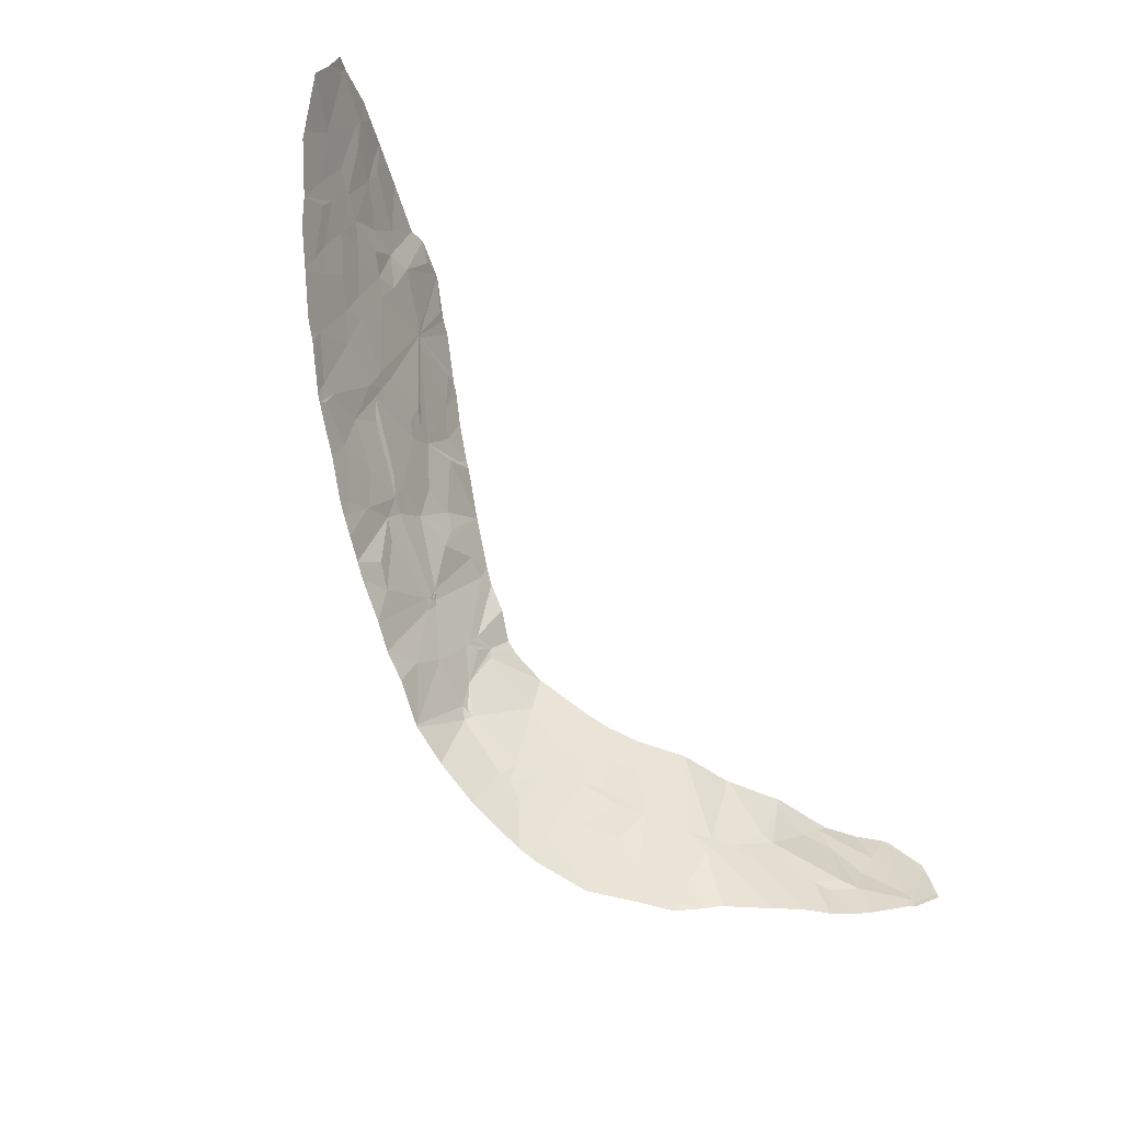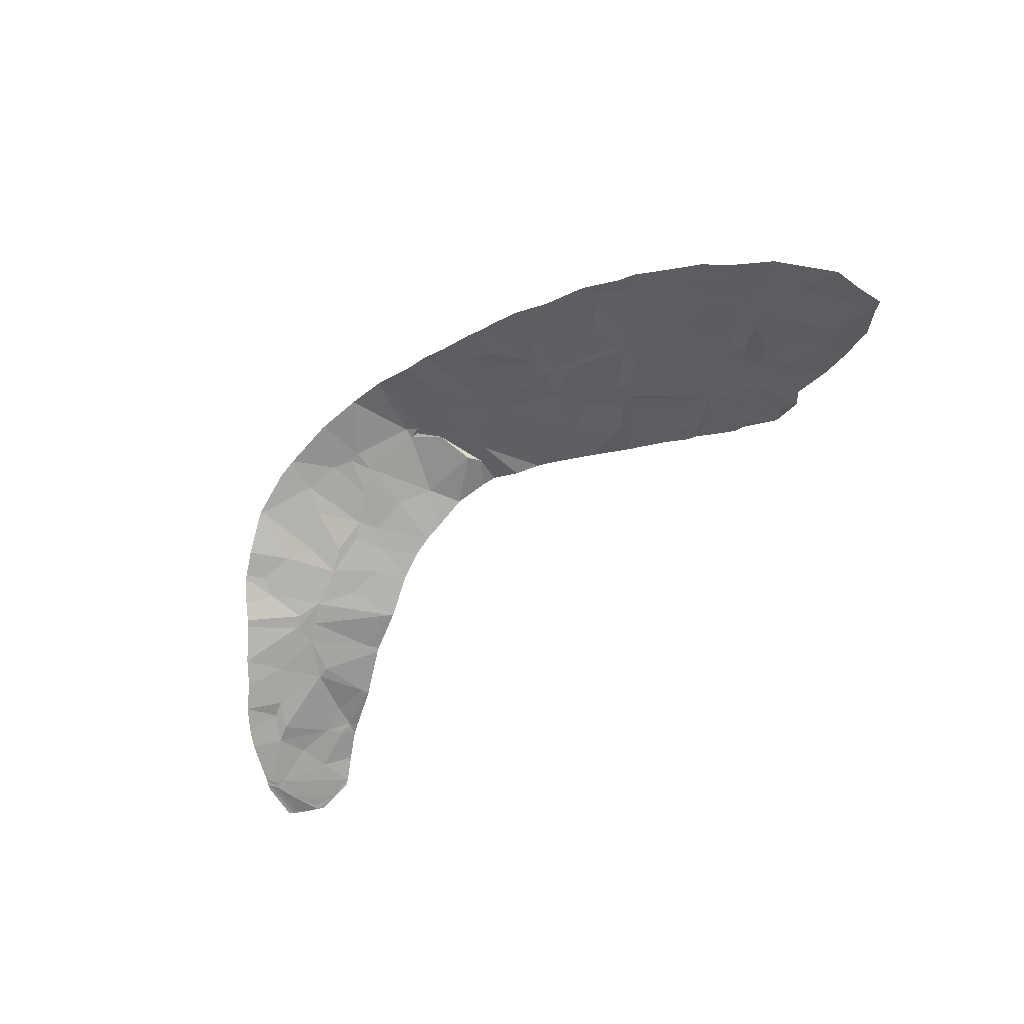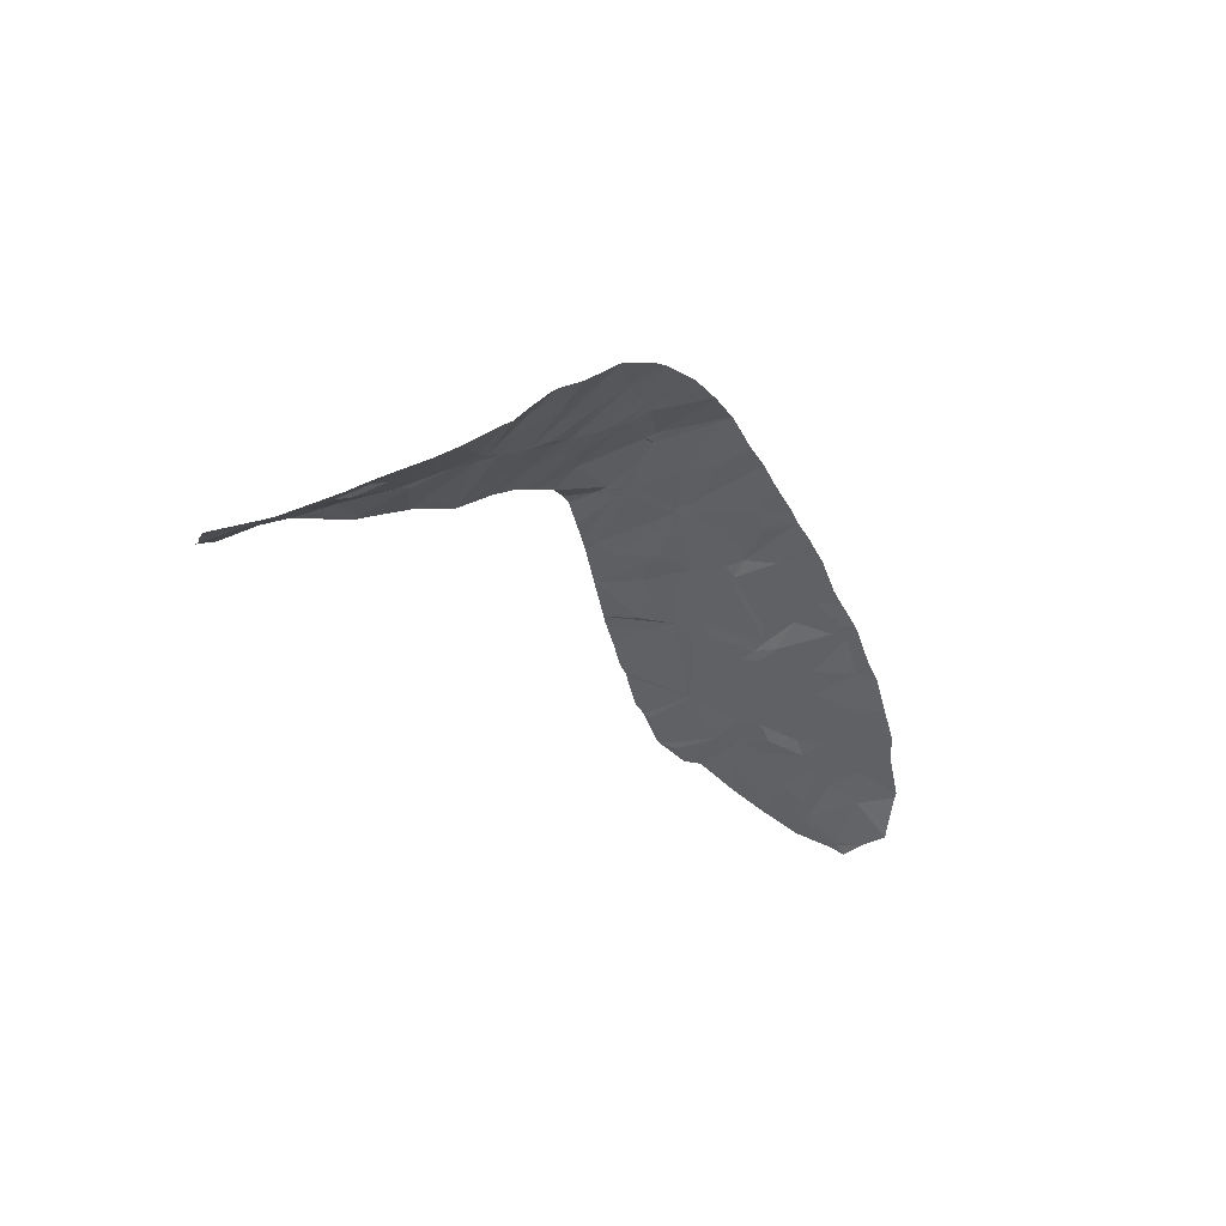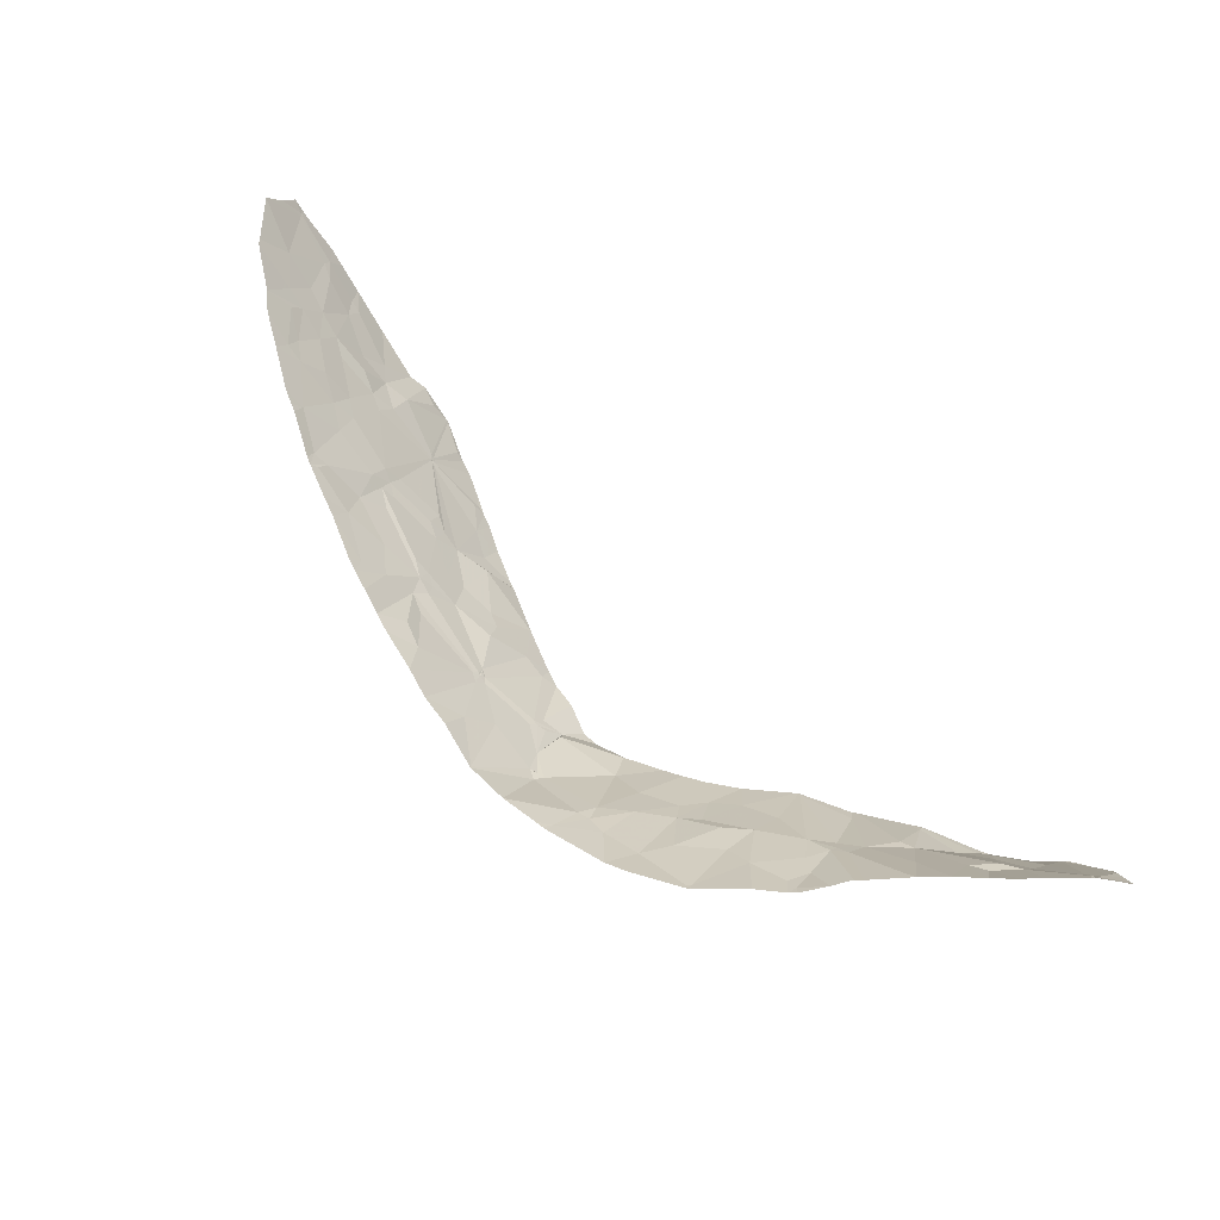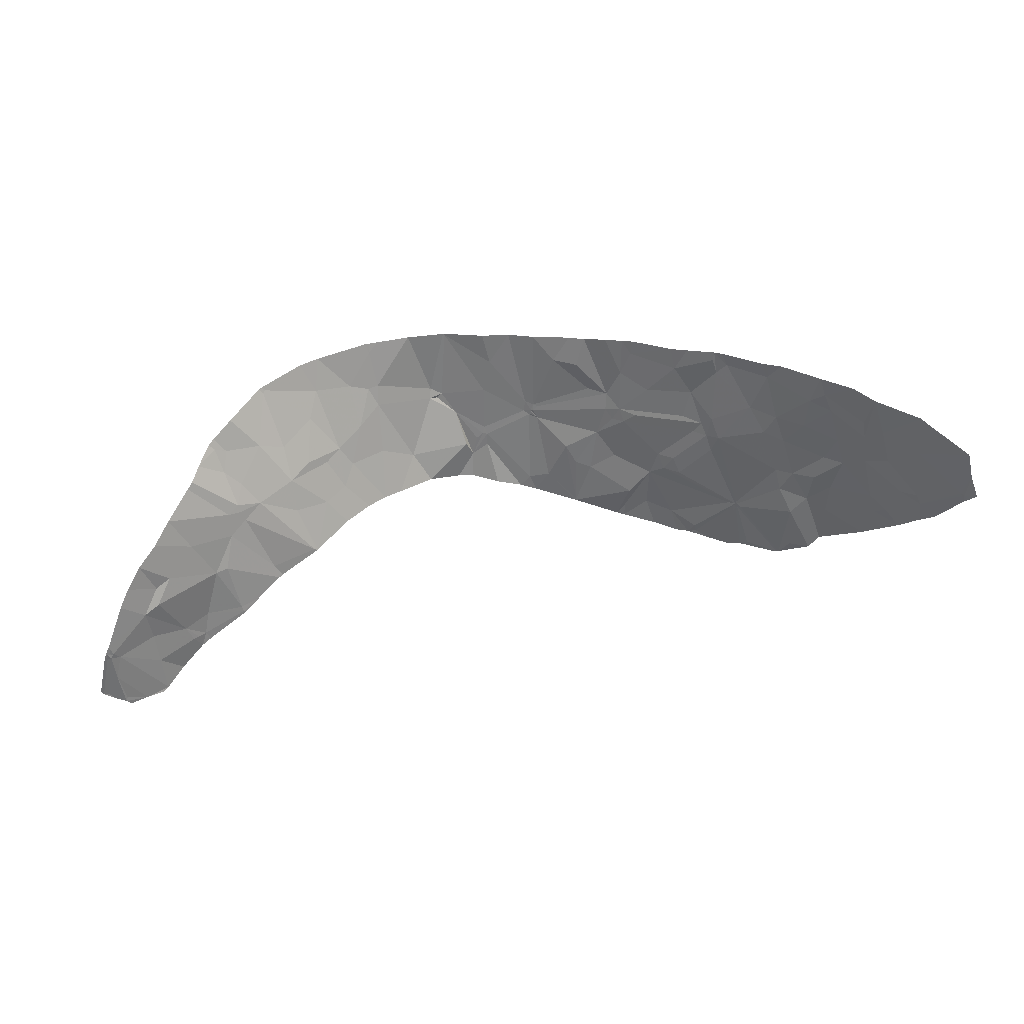
<metadata>
{"format":"obj","ext":"obj","renderer":"f3d","projection":"perspective","resolution":1024,"background":"white","views":[{"elev":-44.6,"azim":-54.3,"up":"+Z"},{"elev":-43.0,"azim":-102.3,"up":"+Y"},{"elev":-29.1,"azim":152.2,"up":"+Y"},{"elev":-71.6,"azim":-39.1,"up":"+Z"},{"elev":-50.6,"azim":-139.8,"up":"+Y"}]}
</metadata>
<code>
v -6.109 107.5 -14.64
v -5.407 106.7 -12.74
v -4.966 106.4 -13.52
v -7.518 108.3 -14.27
v -8.061 108.6 -13.93
v -7.297 108.1 -13.15
v -18.16 107 -3.337
v -19.47 107.2 -4.799
v -18.14 107.5 -4.532
v 2.935 101 -12.68
v 2.789 101 -12.89
v 2.91 101 -12.83
v -10.37 108.9 -7.238
v -10.11 109.1 -8.514
v -10.07 108.9 -7.222
v -6.465 107.3 -10.19
v -6.536 107.4 -11.01
v -5.798 106.8 -9.855
v -18.59 107.9 -6.313
v -17.58 108.3 -7.202
v -18.23 107.7 -5.612
v -17.2 108.3 -6.86
v -12.51 108.7 -6.558
v -12.47 108.8 -6.841
v -12.41 108.8 -6.798
v -16.37 108.3 -6.412
v -16.81 107.9 -5.389
v -16.76 106.4 0.09287
v -16.71 106.4 0.05514
v -16.7 106.4 0.2065
v 3.654 101.5 -10.12
v 3.081 102 -9.692
v 3.276 101.9 -9.72
v -10.66 108.4 -4.758
v -10.49 108.3 -4.204
v -11.34 108.3 -4.471
v 1.149 102.1 -12.69
v 1.739 102.2 -11.73
v 1.075 102.9 -10.85
v 0.3027 103.4 -10.55
v -0.6683 103.8 -9.78
v -1.109 103.8 -11.55
v -15.77 107.9 -4.78
v -15.23 108 -4.776
v -17.24 107.2 -3.212
v -17.71 107.2 -3.334
v -15.41 108.1 -5.26
v -15.37 108.4 -5.959
v -14.94 108.2 -5.495
v -4.884 106.1 -11.7
v -12.33 108.8 -6.822
v -12.51 108.8 -6.937
v -12.27 108.9 -7.059
v -10.59 108.9 -7.405
v -10.5 108.9 -7.125
v -16.65 106.4 0.07048
v -16.64 106.4 0.1206
v -3.665 105.5 -13.91
v -3.778 105.4 -13.13
v -3.268 105 -12.74
v -20.26 105.4 0.9409
v -19.52 105.4 1.703
v -19.21 105.6 0.9974
v -17.57 107 -2.85
v -14.03 108.2 -4.866
v -12.89 108 -3.826
v -12.57 108.1 -4.323
v -19.4 105.9 -0.143
v -18.96 106.1 -0.5334
v -18.6 105.9 0.1827
v -3.368 105.1 -14.86
v -2.96 104.7 -14.72
v -2.369 104.5 -12.1
v -2.861 104.7 -12.77
v -3.101 104.9 -12.52
v -21.3 105.2 0.195
v -21.36 104.8 1.779
v -22.06 105 0.4347
v 0.9366 103.2 -10.02
v -0.5892 103.7 -9.589
v -14.56 109.1 -9.276
v -13.83 109.3 -9.831
v -12.56 108.9 -7.336
v -12.75 108.8 -7.059
v -9.504 108.8 -6.796
v -21.11 104.7 2.415
v -21.5 104.6 2.535
v -10.21 108.8 -6.787
v -14.7 107.5 -2.525
v -14.63 107.9 -3.992
v -13.99 107.9 -3.759
v -6.174 107.5 -14.83
v -6.095 107.5 -14.85
v -6.17 107.5 -14.77
v -21.77 105.9 -2.477
v -20.98 106.5 -3.874
v -20.28 106.3 -2.382
v 0.2857 102.7 -13.05
v 1.266 101.8 -13.71
v 0.6887 102.1 -13.97
v -22.46 104.4 2.007
v -22.77 104.1 2.691
v -20.99 105.9 -1.707
v -19.94 106.1 -1.45
v -9.997 109.4 -9.848
v -10.82 109.6 -12.04
v -8.867 108.8 -11.53
v -18.02 105.4 2.79
v -17.49 105.6 2.356
v -18.36 105.7 1.168
v -17.9 106.8 -2.597
v -16.79 106.4 0.01167
v -14.91 108.1 -5.06
v -21.68 105.4 -0.6826
v -20.82 105.5 -0.2617
v -20.1 107.2 -5.329
v -19.9 107.3 -5.493
v -19.98 107.1 -4.871
v 4.037 101.1 -10.74
v 4.051 101.2 -10.48
v 2.687 101.2 -12.64
v 2.714 101.3 -12.31
v 2.86 101.1 -12.58
v -1.465 104 -11.36
v -4.934 106.4 -15
v -3.046 104.9 -12.11
v -3.754 105.3 -12.11
v -3.777 105.2 -9.239
v -15.48 107.5 -3.017
v -11.85 109.7 -11.25
v -11.89 109.7 -11.23
v -11.86 109.7 -11.18
v -12.84 108.8 -6.919
v -12.58 108.8 -6.869
v -7.523 108 -10.96
v -9.942 109.3 -9.41
v -9.751 109.2 -9.589
v -6.215 107.5 -14.63
v -25.03 103.4 2.296
v -24.75 103.3 3.071
v -24.38 103.5 2.92
v 0.9769 103.2 -9.701
v 1.36 103.1 -9.737
v -8.169 108.5 -12.29
v -8.551 108.7 -11.7
v 4.12 100.9 -11.54
v 4.203 100.8 -11.67
v -6.571 107.5 -12.64
v -7.42 107.9 -9.601
v -6.407 107.1 -8.302
v -15.7 107.1 -2.031
v -15.89 107.3 -2.634
v -15.29 107.3 -2.439
v 2.555 101.1 -12.99
v -0.06303 102.6 -14.2
v -21.33 106.6 -4.27
v -21.68 106.4 -4.03
v 0.6165 102.4 -12.58
v -11.47 108 -2.933
v -11.56 108 -2.824
v -11.52 108 -2.932
v -22.62 105 -0.431
v -23.8 105 -1.552
v -22.94 105.1 -0.9611
v -9.919 109.3 -12.74
v -9.457 109.1 -12.67
v -7.966 108.3 -8.503
v -8.417 108.5 -10.98
v -16.52 106.5 -0.08937
v -14.35 107.1 -0.7261
v -19.08 107.7 -5.994
v -19.67 107.3 -5.269
v -4.298 105.7 -10.77
v -5.084 106.3 -10.04
v -14 107 0.06467
v -14.35 106.9 0.2992
v -21.5 104.4 3.286
v -24.31 103.5 2.798
v -23.94 104.2 0.85
v -22.88 104.1 2.342
v -17.34 106.9 -2.28
v -12.63 107.6 -1.444
v -13.43 107.3 -0.5823
v -13.77 107.5 -1.513
v -24.87 104.2 -0.1563
v -25.47 103.5 1.447
v -7.817 108.1 -7.301
v -8.522 108.5 -6.491
v -9.637 108.7 -7.343
v -22.18 105.6 -1.804
v -22.38 105.7 -2.445
v -16.07 106.1 1.671
v -16.81 105.8 2.498
v -16.43 106.4 0.2821
v -16.61 106.4 0.2427
v -2.418 104.7 -9.934
v -15.77 106.2 1.637
v -10.19 109.3 -9.428
v -13.03 109.4 -10.38
v -12.54 109.3 -9.377
v -3.796 105.2 -9.132
v -2.368 104.7 -9.435
v -6.23 107.6 -14.81
v -5.618 106.6 -11.65
v -18.61 105.4 2.654
v -9.562 108.3 -5.392
v -8.902 108.6 -6.144
v -0.8754 103.1 -14.28
v -0.2364 102.9 -12.93
v -1.414 103.7 -13.1
v -22.36 104.1 3.318
v -22.92 103.9 3.386
v -22.78 104.7 0.7403
v -23.29 104.8 -0.3326
v -17.28 107.4 -3.899
v -10.12 108.4 -4.665
v -14.91 108.5 -6.492
v -14.59 108.9 -8.128
v -12.46 107.6 -1.68
v -12.96 107.6 -1.811
v -24.81 104.3 -0.3581
v -14.89 106.6 0.9336
v -15.36 106.4 1.445
v -19.53 106.3 -2.062
v -19.7 106.6 -3.115
v -24.3 103.5 2.911
v -1.679 103.7 -14.49
v -2.23 104.6 -9.458
v -1.258 104.1 -9.499
v -13.54 107.5 -2.288
v -16.75 108.6 -7.781
v -16.08 108.8 -8.16
v -15.19 108.7 -7.544
v -6.867 107.5 -7.956
v -11.45 108 -2.96
v -11.51 108 -2.991
v -12.69 108.2 -5.065
v -24.4 103.4 3.129
v -9.692 109.2 -12.91
v -9.567 109.2 -13.01
v -5.055 106.2 -8.89
v -3.842 105.3 -9.122
v -16.75 105.8 2.475
v -16.8 106.3 0.251
v -20.59 104.7 3.15
v -5.865 106.8 -8.591
v -5.974 107 -11.05
v -4.158 105.9 -14.36
v -16.88 105.7 2.513
v -11.59 109.2 -8.612
v 3.39 101.1 -11.8
v 3.904 101.1 -10.83
v -15.64 108.9 -8.513
v 4.145 100.8 -11.86
v -3.971 105.8 -14.75
v 1.128 103.1 -10.15
v 1.267 102.9 -10.26
v -0.523 103.7 -9.518
v -0.6099 103.8 -9.518
v -16.66 106.5 0.01975
v -17.24 108.4 -7.417
v -4.163 105.9 -15.02
v -3.951 105.8 -15.03
v -23.42 105.3 -2.262
v -22.63 105.8 -3.057
v -20.01 105.5 0.2863
v -21.14 106.6 -4.416
v -24.21 103.5 3.145
v -14.74 106.8 0.1929
v 4.137 101 -11.15
v -14.63 106.8 0.4134
v -2.724 104.5 -14.67
v -20.14 104.9 3.085
v -16.6 106.5 0.1087
v 2.77 101.1 -12.69
v 2.363 102.1 -10.79
v 2.335 102.6 -9.715
f 2 1 3
f 5 4 6
f 7 8 9
f 10 11 12
f 13 14 15
f 16 17 18
f 19 20 22
f 22 21 19
f 23 24 25
f 26 27 22
f 27 21 22
f 28 29 30
f 32 31 33
f 34 35 36
f 37 38 39
f 40 41 42
f 43 44 45
f 45 46 43
f 47 48 49
f 3 50 2
f 52 51 25
f 51 53 55
f 53 54 55
f 29 56 57
f 51 34 23
f 34 36 23
f 59 58 60
f 62 61 63
f 64 46 45
f 66 65 67
f 68 69 70
f 71 72 58
f 72 60 58
f 74 73 75
f 76 77 78
f 41 40 80
f 40 79 80
f 81 82 83
f 83 84 81
f 13 85 55
f 77 86 87
f 55 85 88
f 89 90 91
f 90 65 91
f 92 93 94
f 95 96 97
f 37 98 100
f 100 99 37
f 101 77 87
f 87 102 101
f 103 97 104
f 105 106 107
f 51 23 25
f 109 108 110
f 111 112 69
f 44 113 65
f 114 115 76
f 116 117 118
f 31 119 120
f 122 121 123
f 124 42 41
f 93 125 1
f 125 3 1
f 127 126 128
f 45 44 129
f 131 130 132
f 49 48 133
f 133 134 49
f 17 16 135
f 136 137 14
f 138 94 1
f 42 124 73
f 60 74 75
f 140 139 141
f 143 142 79
f 144 135 145
f 146 123 147
f 123 10 147
f 148 6 138
f 150 149 16
f 122 38 121
f 38 37 121
f 151 152 153
f 121 37 154
f 37 99 154
f 98 155 100
f 157 156 96
f 158 39 40
f 40 42 158
f 60 127 59
f 159 160 161
f 162 163 164
f 106 165 166
f 166 107 106
f 149 167 168
f 170 169 89
f 117 171 172
f 171 21 172
f 173 174 50
f 126 127 75
f 175 176 170
f 86 177 87
f 178 179 180
f 29 112 181
f 112 111 181
f 182 183 184
f 186 185 179
f 187 188 189
f 188 85 189
f 90 44 65
f 6 148 17
f 190 162 164
f 164 191 190
f 192 193 30
f 194 195 57
f 196 126 73
f 117 8 118
f 133 84 134
f 197 192 195
f 192 30 195
f 130 105 132
f 105 198 132
f 190 114 162
f 82 199 200
f 114 190 103
f 190 95 103
f 202 201 128
f 128 196 202
f 148 138 1
f 1 2 148
f 4 203 138
f 138 6 4
f 130 106 105
f 204 148 2
f 2 50 204
f 108 205 110
f 205 63 110
f 115 114 103
f 103 104 115
f 207 206 85
f 206 88 85
f 208 209 210
f 209 42 210
f 211 212 102
f 162 78 213
f 213 214 162
f 47 27 26
f 215 46 9
f 216 35 34
f 163 162 214
f 48 217 133
f 217 84 133
f 84 83 52
f 13 15 85
f 81 84 218
f 114 78 162
f 95 97 103
f 134 52 23
f 219 182 220
f 185 221 179
f 221 214 179
f 222 223 194
f 84 217 218
f 7 111 225
f 111 224 225
f 115 104 68
f 102 226 178
f 178 180 102
f 223 197 194
f 197 195 194
f 227 210 74
f 210 73 74
f 27 47 215
f 215 9 27
f 229 228 41
f 228 124 41
f 227 208 210
f 57 195 30
f 96 118 225
f 230 219 220
f 220 89 230
f 231 232 26
f 232 48 26
f 217 48 233
f 233 218 217
f 150 234 149
f 234 167 149
f 35 235 36
f 235 236 36
f 23 237 65
f 148 204 17
f 16 149 135
f 149 168 135
f 152 129 153
f 49 134 65
f 134 23 65
f 238 140 141
f 5 6 144
f 239 240 166
f 242 241 174
f 113 49 65
f 243 193 192
f 192 197 243
f 182 184 220
f 184 89 220
f 28 30 244
f 40 39 79
f 112 28 70
f 70 69 112
f 224 111 69
f 245 177 86
f 161 230 66
f 66 236 161
f 167 137 168
f 95 190 191
f 171 19 21
f 221 163 214
f 246 150 18
f 150 16 18
f 65 237 67
f 241 246 18
f 14 189 85
f 209 155 98
f 24 52 25
f 199 131 132
f 132 200 199
f 145 166 144
f 59 127 50
f 50 3 59
f 18 17 247
f 58 59 248
f 59 3 248
f 228 202 196
f 138 203 94
f 179 213 180
f 108 109 249
f 132 198 250
f 52 83 53
f 251 119 252
f 209 158 42
f 253 81 218
f 251 122 123
f 94 93 1
f 147 10 254
f 10 12 254
f 107 166 145
f 255 58 248
f 168 107 145
f 201 173 128
f 173 127 128
f 256 39 257
f 240 5 144
f 144 166 240
f 6 17 135
f 135 144 6
f 256 143 79
f 142 258 79
f 258 80 79
f 52 24 23
f 8 117 172
f 258 259 80
f 135 168 145
f 260 29 151
f 151 153 260
f 44 90 129
f 90 89 129
f 261 26 22
f 262 263 255
f 163 264 164
f 264 191 164
f 265 95 191
f 104 224 69
f 69 68 104
f 114 76 78
f 9 8 21
f 8 172 21
f 61 76 266
f 266 63 61
f 63 70 110
f 169 260 153
f 153 89 169
f 36 237 23
f 156 267 96
f 83 82 200
f 84 52 134
f 8 7 225
f 225 118 8
f 225 224 97
f 212 268 226
f 226 102 212
f 174 241 18
f 89 153 129
f 78 101 213
f 101 180 213
f 68 70 63
f 230 89 91
f 91 66 230
f 198 136 14
f 76 115 266
f 115 68 266
f 64 7 46
f 201 242 173
f 242 174 173
f 28 244 70
f 244 110 70
f 67 237 236
f 14 85 15
f 101 102 180
f 183 175 170
f 170 184 183
f 78 77 101
f 160 219 161
f 219 230 161
f 127 173 50
f 176 269 170
f 265 157 95
f 157 96 95
f 267 116 118
f 118 96 267
f 270 146 147
f 261 231 26
f 125 262 248
f 248 3 125
f 7 9 46
f 137 136 198
f 229 41 80
f 179 214 213
f 61 77 76
f 244 249 110
f 176 222 271
f 176 271 269
f 83 200 250
f 250 53 83
f 112 29 28
f 47 44 43
f 29 57 30
f 47 113 44
f 66 91 65
f 47 26 48
f 203 92 94
f 139 186 178
f 186 179 178
f 270 119 251
f 47 43 215
f 43 46 215
f 73 126 75
f 72 272 74
f 74 60 72
f 268 238 141
f 235 159 236
f 264 265 191
f 232 253 233
f 253 218 233
f 48 232 233
f 205 273 62
f 68 63 266
f 47 49 113
f 39 256 79
f 234 187 167
f 274 57 56
f 11 123 275
f 127 60 75
f 170 269 169
f 269 56 169
f 274 194 57
f 269 271 274
f 274 56 269
f 271 222 194
f 194 274 271
f 159 161 236
f 128 126 196
f 62 86 61
f 86 77 61
f 152 151 181
f 181 64 152
f 210 42 73
f 209 208 155
f 158 37 39
f 32 122 251
f 251 31 32
f 273 245 86
f 86 62 273
f 236 237 36
f 64 45 152
f 45 129 152
f 236 66 67
f 29 181 151
f 184 170 89
f 64 111 7
f 158 209 98
f 98 37 158
f 123 121 275
f 38 122 276
f 124 228 196
f 196 73 124
f 104 97 224
f 270 251 146
f 251 123 146
f 121 154 275
f 154 11 275
f 32 277 276
f 263 71 255
f 71 58 255
f 119 31 252
f 39 38 276
f 276 257 39
f 31 251 252
f 122 32 276
f 137 105 168
f 105 107 168
f 165 239 166
f 123 11 10
f 277 143 257
f 257 276 277
f 143 256 257
f 205 62 63
f 193 249 244
f 244 30 193
f 272 227 74
f 20 261 22
f 64 181 111
f 96 225 97
f 177 211 87
f 211 102 87
f 249 109 110
f 260 169 56
f 260 56 29
f 27 9 21
f 13 54 14
f 188 207 85
f 54 13 55
f 105 137 198
f 200 132 250
f 51 52 53
f 226 268 141
f 178 226 141
f 139 178 141
f 53 250 54
f 250 198 14
f 14 54 250
f 259 229 80
f 174 18 247
f 247 50 174
f 17 204 247
f 204 50 247
f 206 216 88
f 34 51 55
f 216 34 88
f 34 55 88
f 167 187 189
f 137 167 189
f 189 14 137
f 262 255 248

</code>
